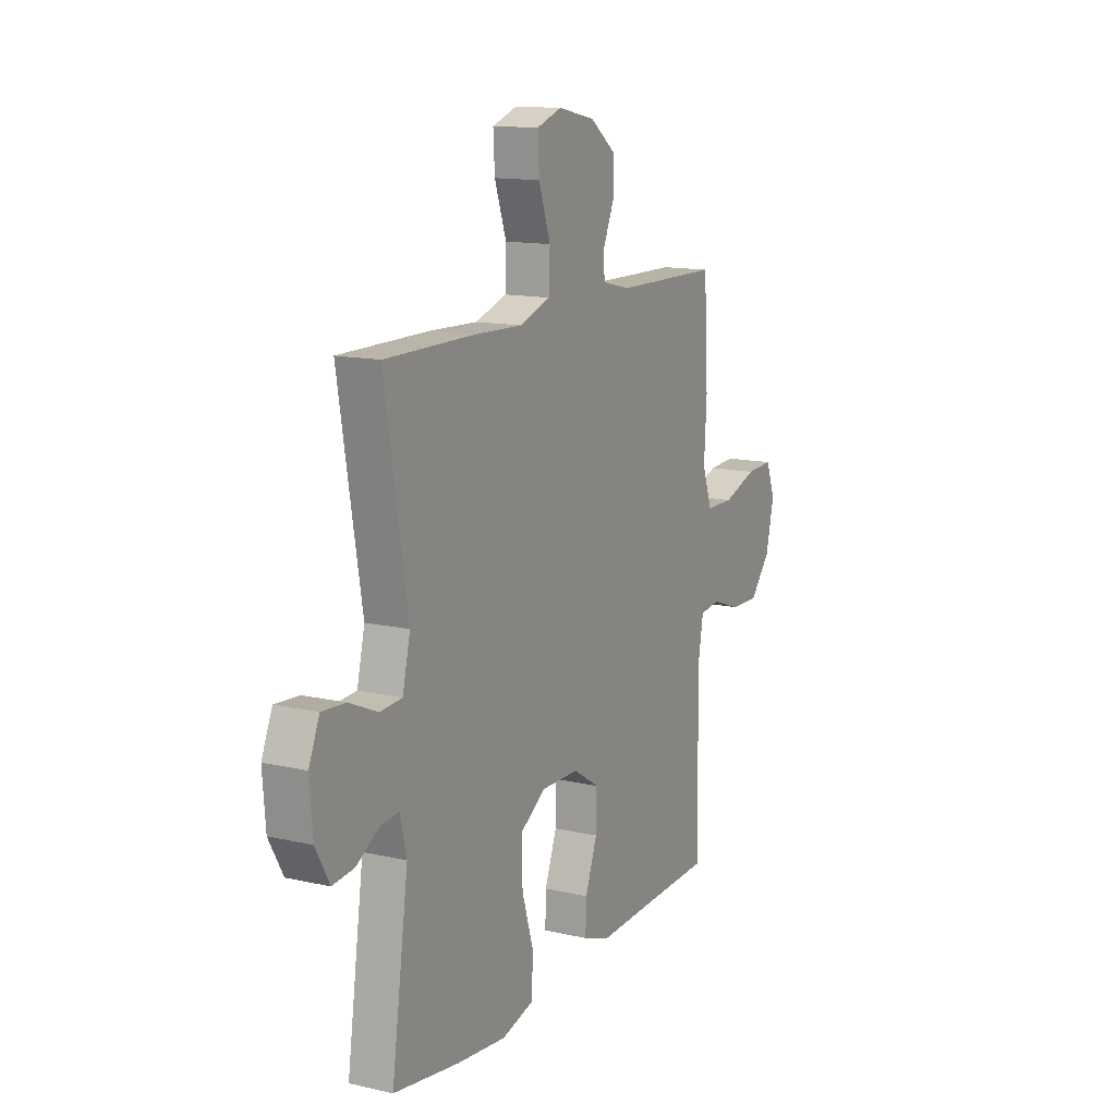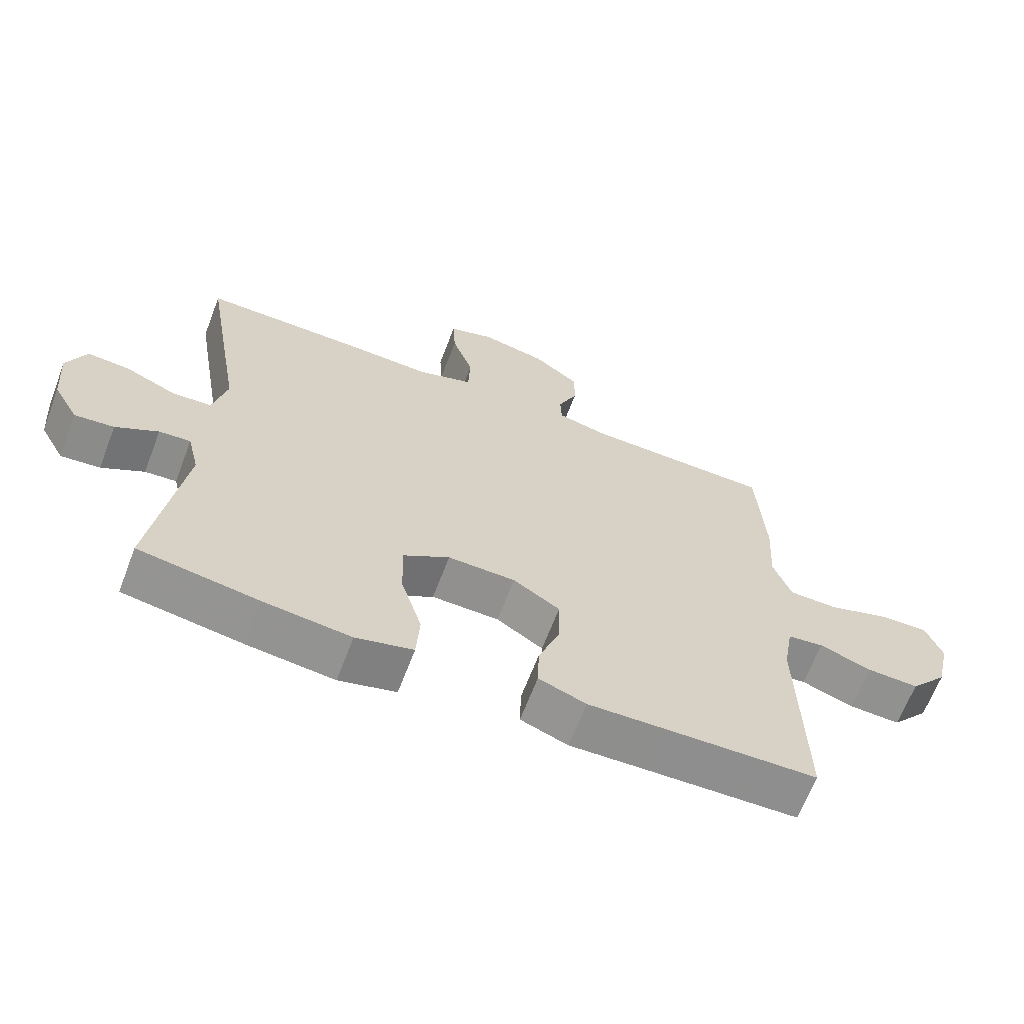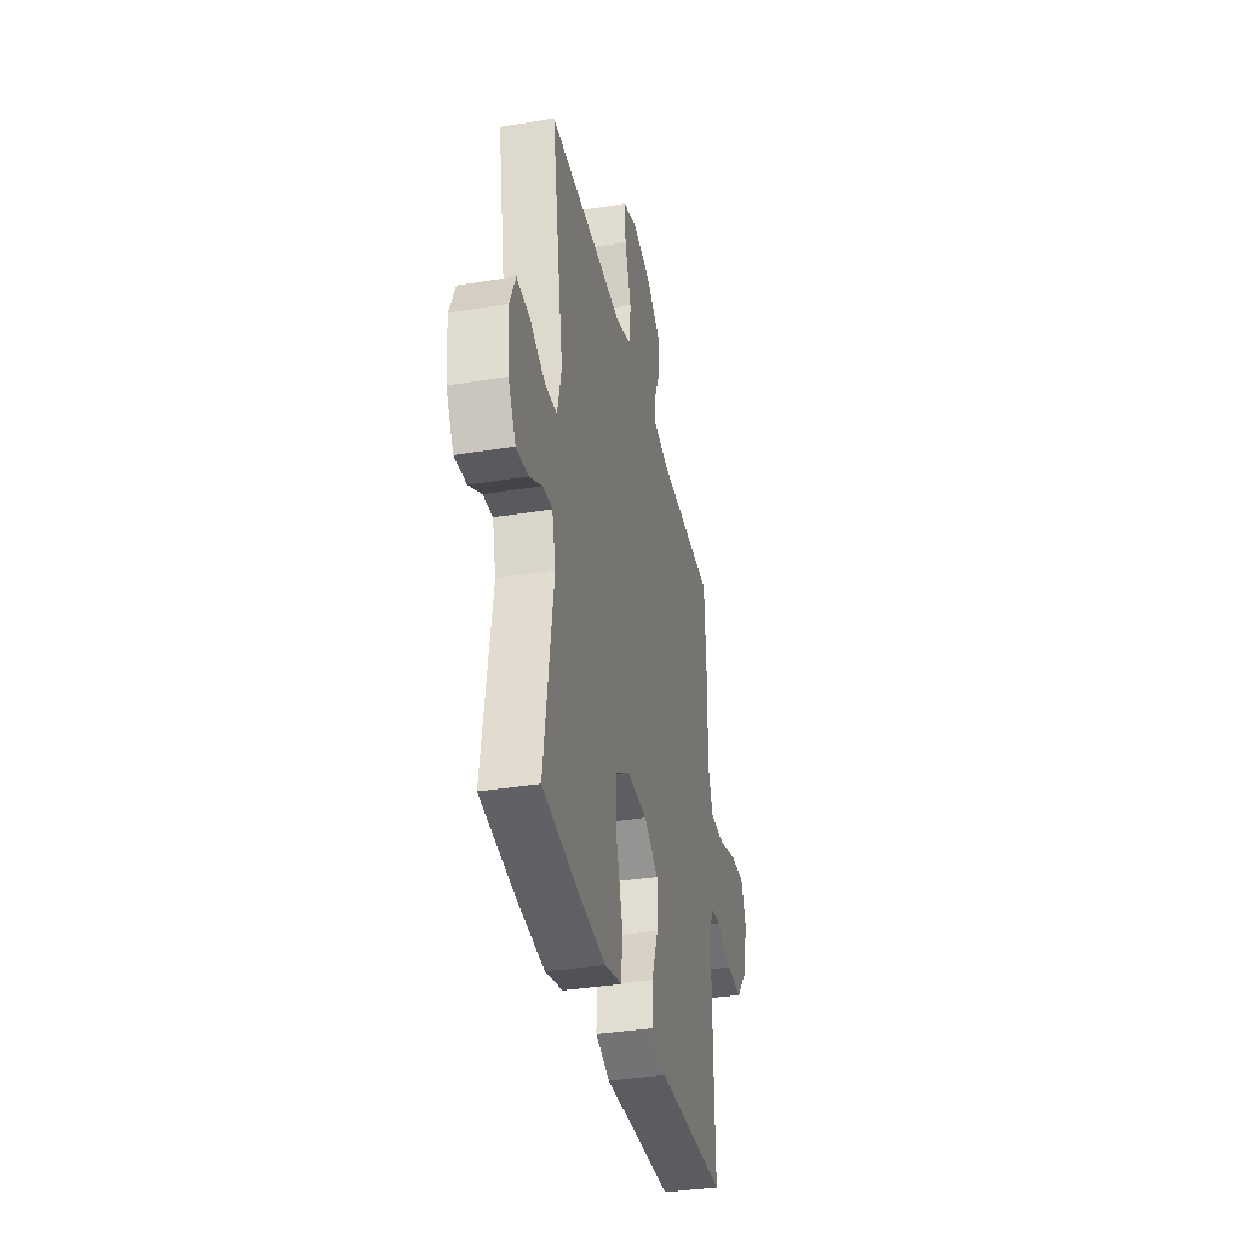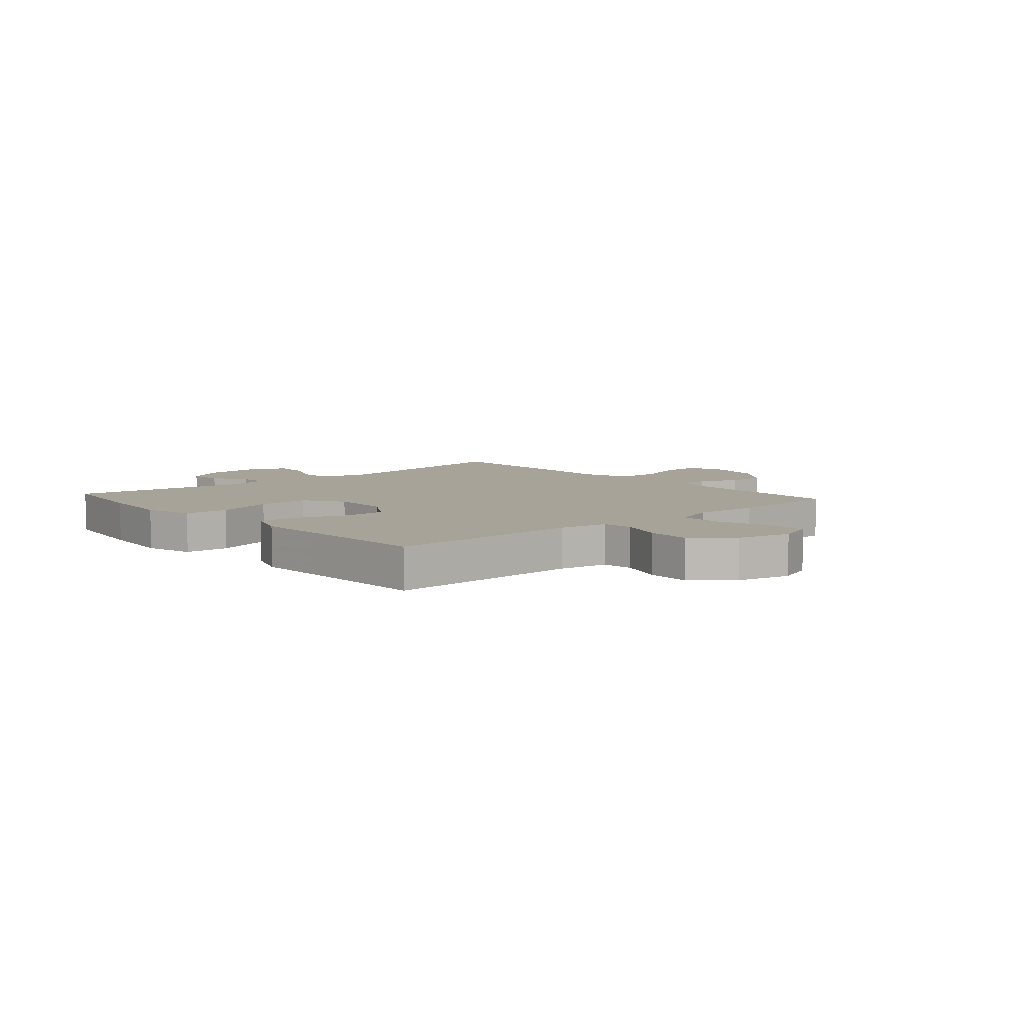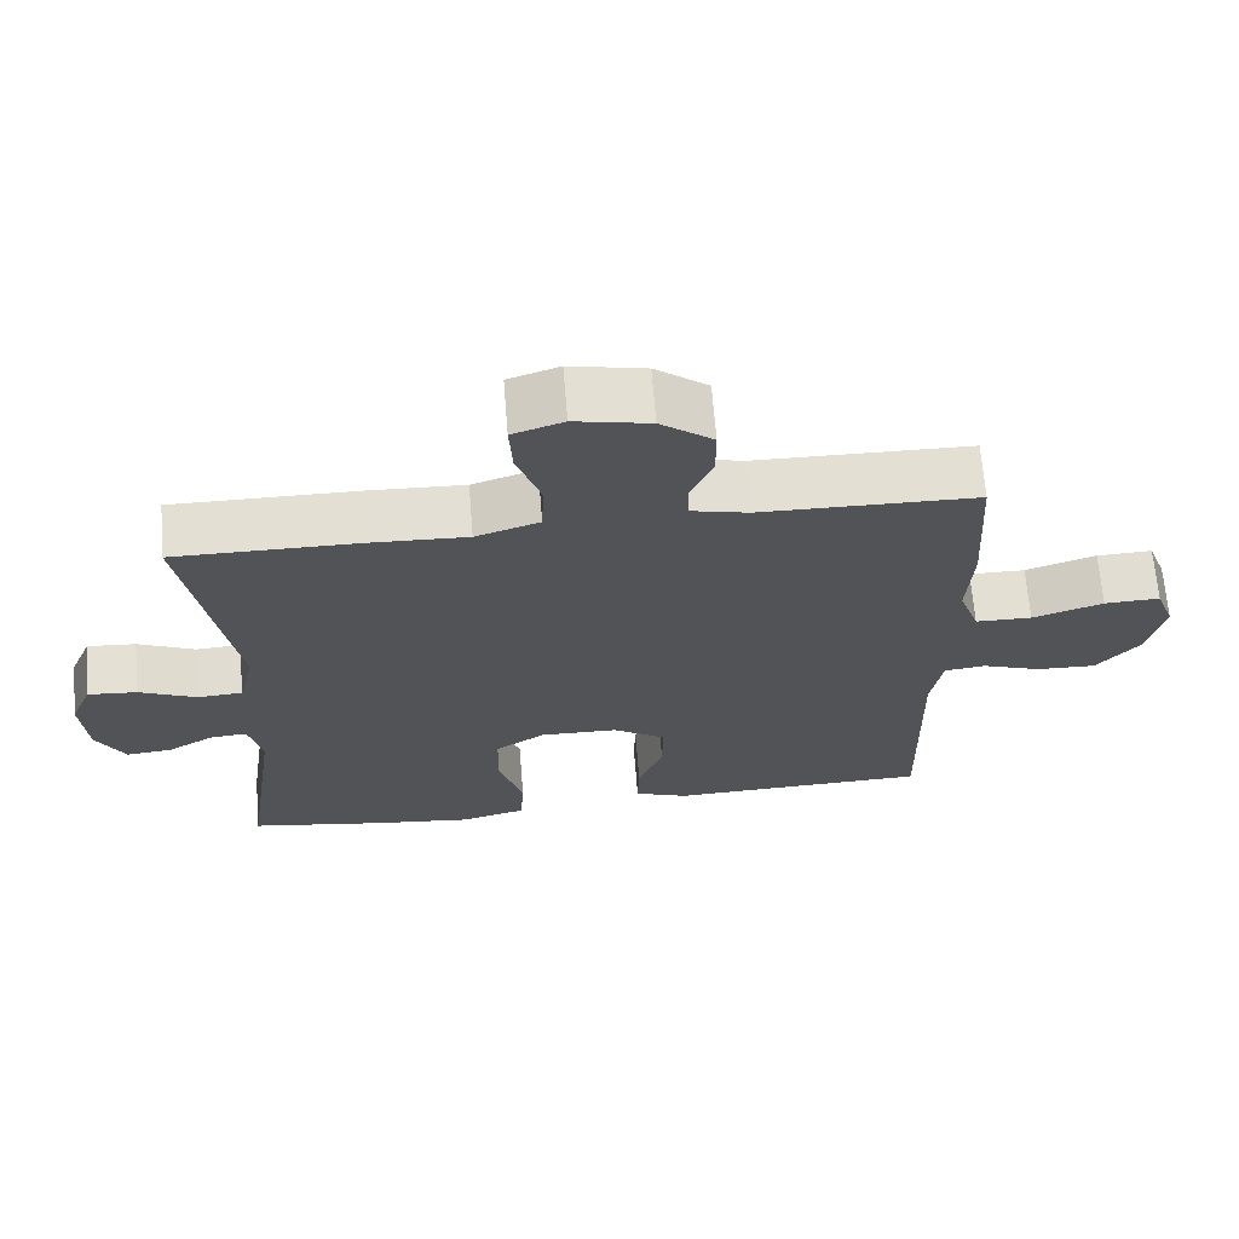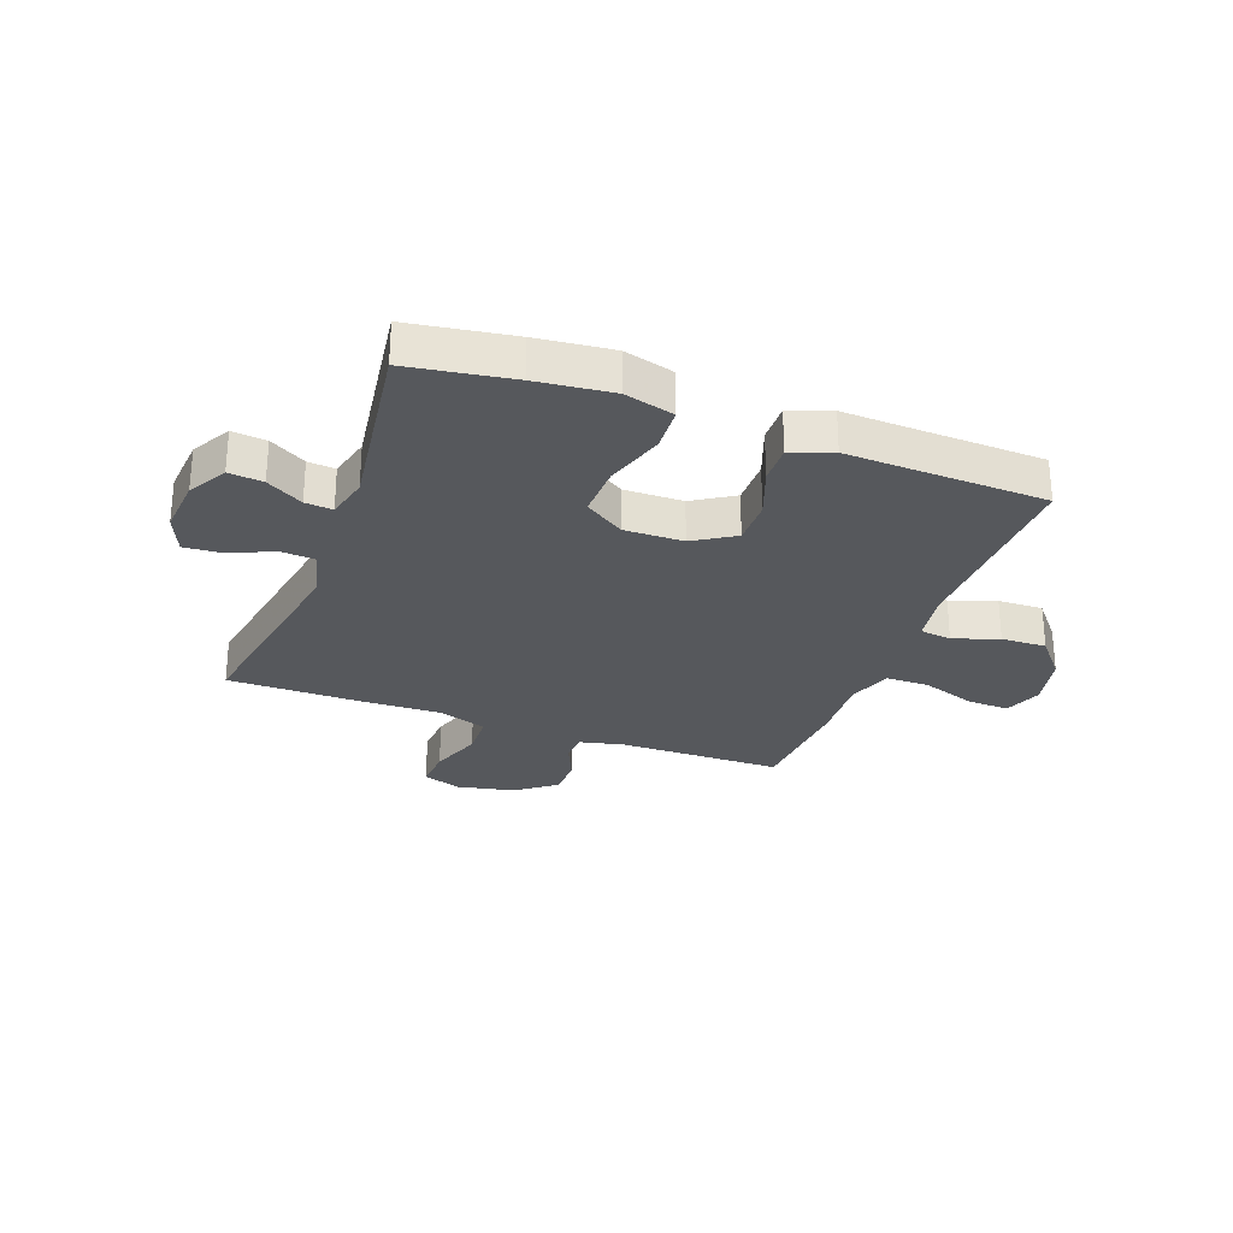
<metadata>
{"format":"obj","ext":"obj","renderer":"f3d","projection":"perspective","resolution":1024,"background":"white","views":[{"elev":13.6,"azim":117.2,"up":"+Z"},{"elev":-65.4,"azim":159.1,"up":"+Z"},{"elev":-36.4,"azim":102.2,"up":"+Z"},{"elev":6.9,"azim":-131.4,"up":"+Y"},{"elev":67.1,"azim":175.4,"up":"+Z"},{"elev":-28.0,"azim":159.4,"up":"+Y"}]}
</metadata>
<code>
v 0.5 0.07 -0.5
v 0.319 0.07 -0.529
v 0.186 0.07 -0.544
v 0.099 0.07 -0.521
v 0.094 0.07 -0.442
v 0.126 0.07 -0.338
v 0.128 0.07 -0.246
v 0.058 0.07 -0.201
v -0.045 0.07 -0.203
v -0.116 0.07 -0.248
v -0.115 0.07 -0.328
v -0.082 0.07 -0.416
v -0.08 0.07 -0.484
v -0.152 0.07 -0.511
v -0.267 0.07 -0.507
v -0.5 0.07 -0.5
v -0.493 0.07 -0.154
v -0.508 0.07 -0.067
v -0.563 0.07 -0.06
v -0.642 0.07 -0.088
v -0.721 0.07 -0.091
v -0.778 0.07 -0.024
v -0.8 0.07 0.072
v -0.775 0.07 0.138
v -0.701 0.07 0.135
v -0.607 0.07 0.104
v -0.532 0.07 0.105
v -0.505 0.07 0.181
v -0.512 0.07 0.298
v -0.5 0.07 0.5
v -0.212 0.07 0.505
v -0.136 0.07 0.523
v -0.134 0.07 0.573
v -0.164 0.07 0.641
v -0.164 0.07 0.71
v -0.094 0.07 0.763
v 0.006 0.07 0.784
v 0.074 0.07 0.761
v 0.07 0.07 0.689
v 0.038 0.07 0.597
v 0.041 0.07 0.522
v 0.126 0.07 0.494
v 0.255 0.07 0.499
v 0.5 0.07 0.5
v 0.438 0.07 0.134
v 0.459 0.07 0.046
v 0.519 0.07 0.042
v 0.596 0.07 0.076
v 0.661 0.07 0.081
v 0.69 0.07 0.013
v 0.682 0.07 -0.087
v 0.644 0.07 -0.155
v 0.584 0.07 -0.149
v 0.52 0.07 -0.112
v 0.472 0.07 -0.108
v 0.454 0.07 -0.182
v 0.5 0 -0.5
v 0.319 0 -0.529
v 0.186 0 -0.544
v 0.099 0 -0.521
v 0.094 0 -0.442
v 0.126 0 -0.338
v 0.128 0 -0.246
v 0.058 0 -0.201
v -0.045 0 -0.203
v -0.116 0 -0.248
v -0.115 0 -0.328
v -0.082 0 -0.416
v -0.08 0 -0.484
v -0.152 0 -0.511
v -0.267 0 -0.507
v -0.5 0 -0.5
v -0.493 0 -0.154
v -0.508 0 -0.067
v -0.563 0 -0.06
v -0.642 0 -0.088
v -0.721 0 -0.091
v -0.778 0 -0.024
v -0.8 0 0.072
v -0.775 0 0.138
v -0.701 0 0.135
v -0.607 0 0.104
v -0.532 0 0.105
v -0.505 0 0.181
v -0.512 0 0.298
v -0.5 0 0.5
v -0.212 0 0.505
v -0.136 0 0.523
v -0.134 0 0.573
v -0.164 0 0.641
v -0.164 0 0.71
v -0.094 0 0.763
v 0.006 0 0.784
v 0.074 0 0.761
v 0.07 0 0.689
v 0.038 0 0.597
v 0.041 0 0.522
v 0.126 0 0.494
v 0.255 0 0.499
v 0.5 0 0.5
v 0.438 0 0.134
v 0.459 0 0.046
v 0.519 0 0.042
v 0.596 0 0.076
v 0.661 0 0.081
v 0.69 0 0.013
v 0.682 0 -0.087
v 0.644 0 -0.155
v 0.584 0 -0.149
v 0.52 0 -0.112
v 0.472 0 -0.108
v 0.454 0 -0.182
f 52 53 54
f 51 52 54
f 50 51 54
f 49 50 54
f 48 49 54
f 47 48 54
f 46 47 54 55
f 45 46 55 56
f 42 43 44 45
f 41 42 45 56
f 38 39 40
f 37 38 40
f 36 37 40
f 35 36 40
f 34 35 40
f 33 34 40
f 32 33 40 41
f 56 1 2
f 41 56 2
f 32 41 2
f 31 32 2
f 28 29 30 31
f 24 25 26
f 23 24 26
f 22 23 26
f 21 22 26
f 20 21 26
f 19 20 26
f 18 19 26 27
f 27 28 31
f 18 27 31
f 17 18 31
f 13 14 15
f 12 13 15
f 11 12 15
f 16 17 31
f 15 16 31
f 11 15 31
f 10 11 31
f 4 5 6
f 3 4 6
f 2 3 6
f 2 6 7
f 31 2 7
f 9 10 31
f 8 9 31
f 7 8 31
f 110 109 108
f 110 108 107
f 110 107 106
f 110 106 105
f 110 105 104
f 110 104 103
f 111 110 103 102
f 112 111 102 101
f 101 100 99 98
f 112 101 98 97
f 96 95 94
f 96 94 93
f 96 93 92
f 96 92 91
f 96 91 90
f 96 90 89
f 97 96 89 88
f 58 57 112
f 58 112 97
f 58 97 88
f 58 88 87
f 87 86 85 84
f 82 81 80
f 82 80 79
f 82 79 78
f 82 78 77
f 82 77 76
f 82 76 75
f 83 82 75 74
f 87 84 83
f 87 83 74
f 87 74 73
f 71 70 69
f 71 69 68
f 71 68 67
f 87 73 72
f 87 72 71
f 87 71 67
f 87 67 66
f 62 61 60
f 62 60 59
f 62 59 58
f 63 62 58
f 63 58 87
f 87 66 65
f 87 65 64
f 87 64 63
f 1 57 58 2
f 2 58 59 3
f 3 59 60 4
f 4 60 61 5
f 5 61 62 6
f 6 62 63 7
f 7 63 64 8
f 8 64 65 9
f 9 65 66 10
f 10 66 67 11
f 11 67 68 12
f 12 68 69 13
f 13 69 70 14
f 14 70 71 15
f 15 71 72 16
f 16 72 73 17
f 17 73 74 18
f 18 74 75 19
f 19 75 76 20
f 20 76 77 21
f 21 77 78 22
f 22 78 79 23
f 23 79 80 24
f 24 80 81 25
f 25 81 82 26
f 26 82 83 27
f 27 83 84 28
f 28 84 85 29
f 29 85 86 30
f 30 86 87 31
f 31 87 88 32
f 32 88 89 33
f 33 89 90 34
f 34 90 91 35
f 35 91 92 36
f 36 92 93 37
f 37 93 94 38
f 38 94 95 39
f 39 95 96 40
f 40 96 97 41
f 41 97 98 42
f 42 98 99 43
f 43 99 100 44
f 44 100 101 45
f 45 101 102 46
f 46 102 103 47
f 47 103 104 48
f 48 104 105 49
f 49 105 106 50
f 50 106 107 51
f 51 107 108 52
f 52 108 109 53
f 53 109 110 54
f 54 110 111 55
f 55 111 112 56
f 56 112 57 1

</code>
